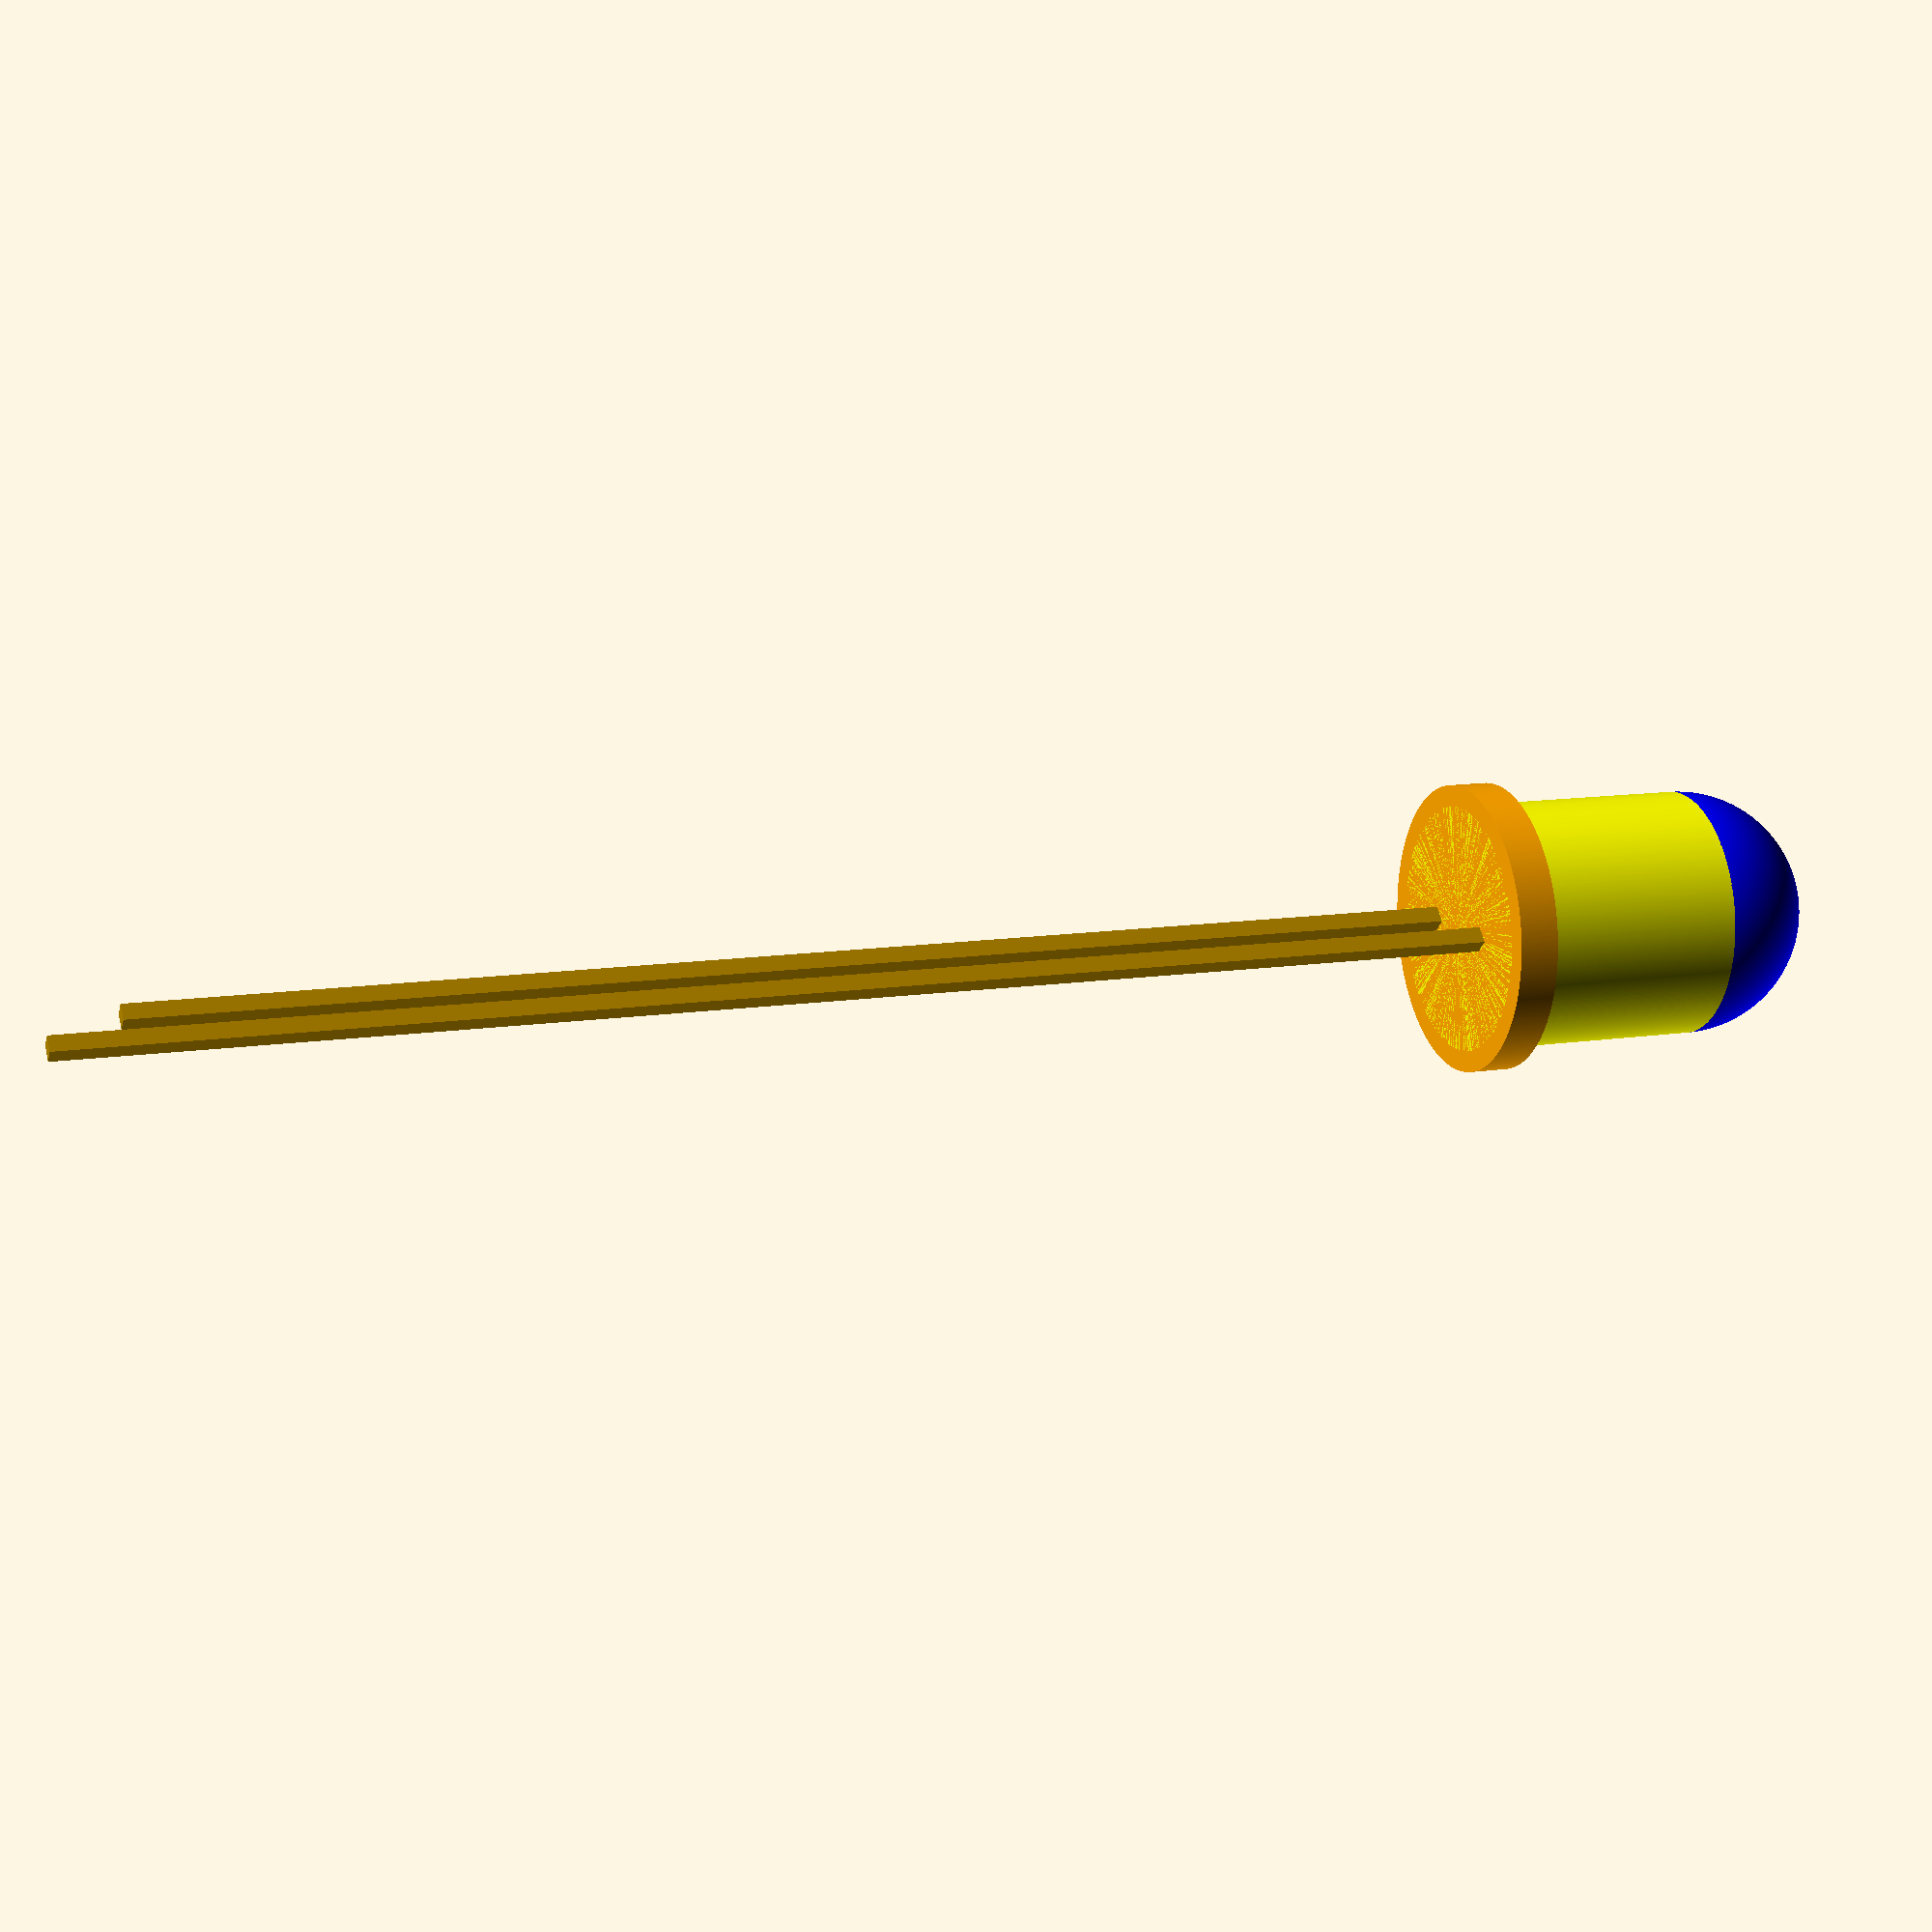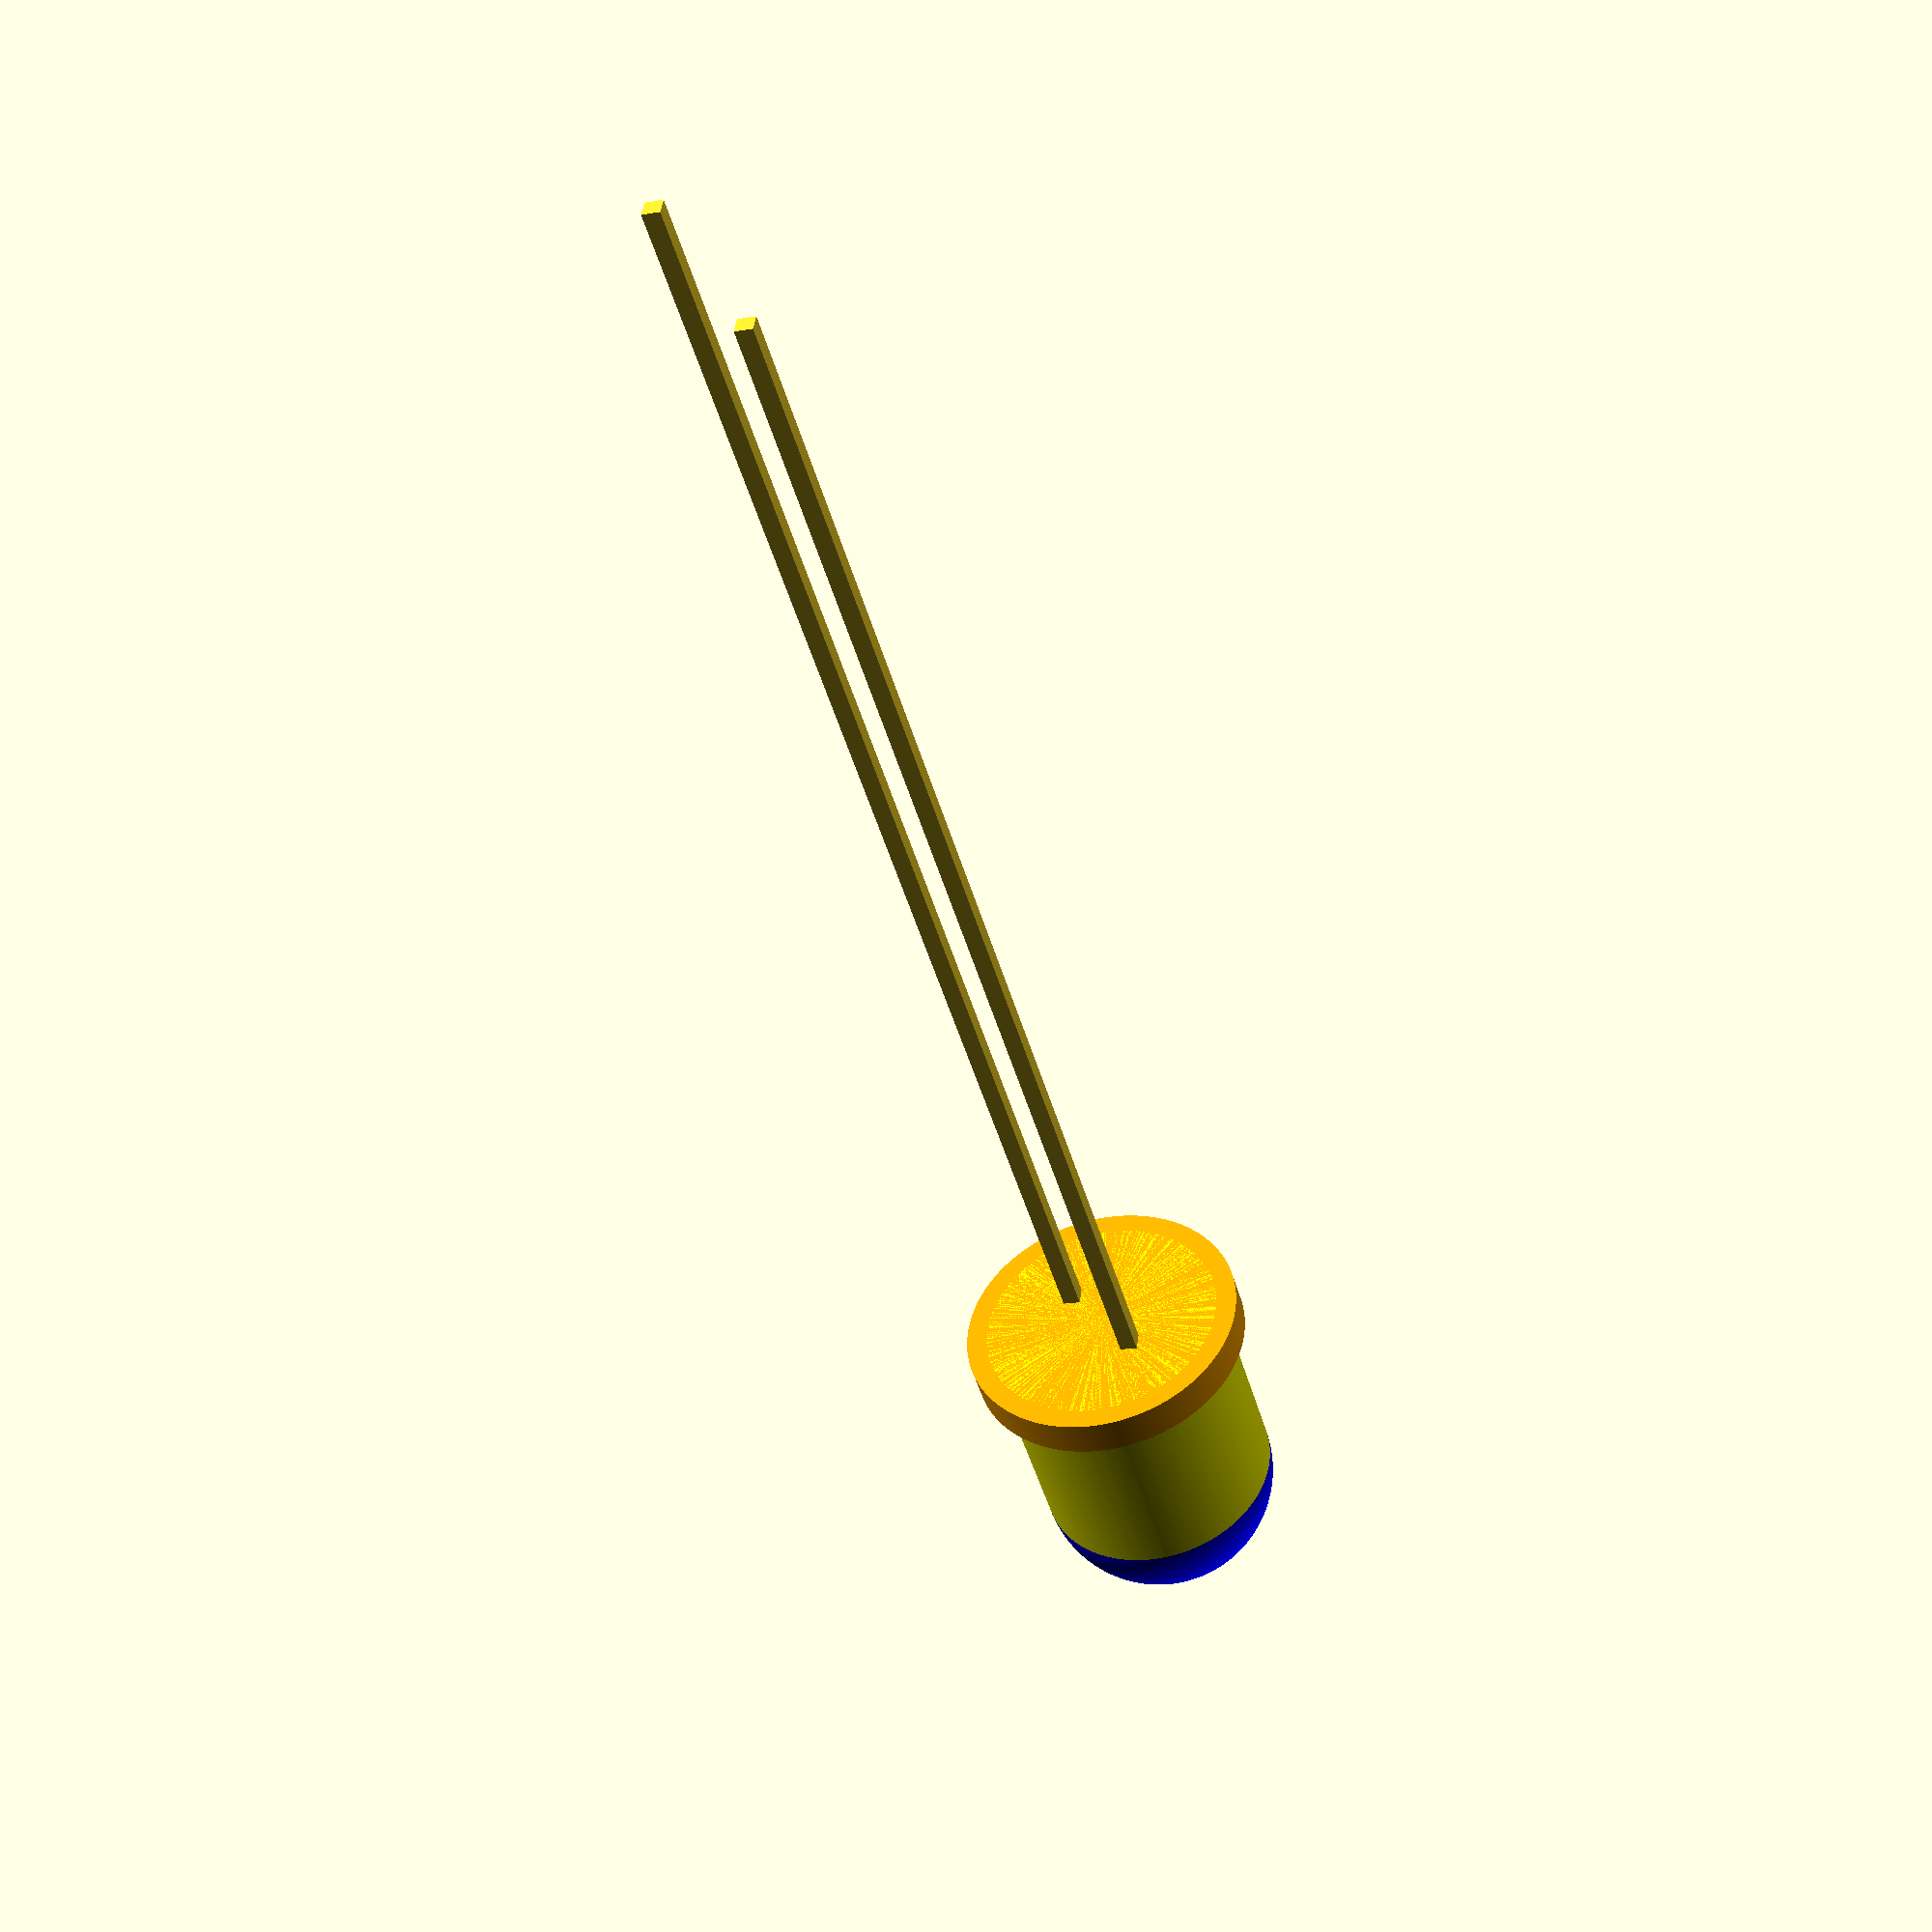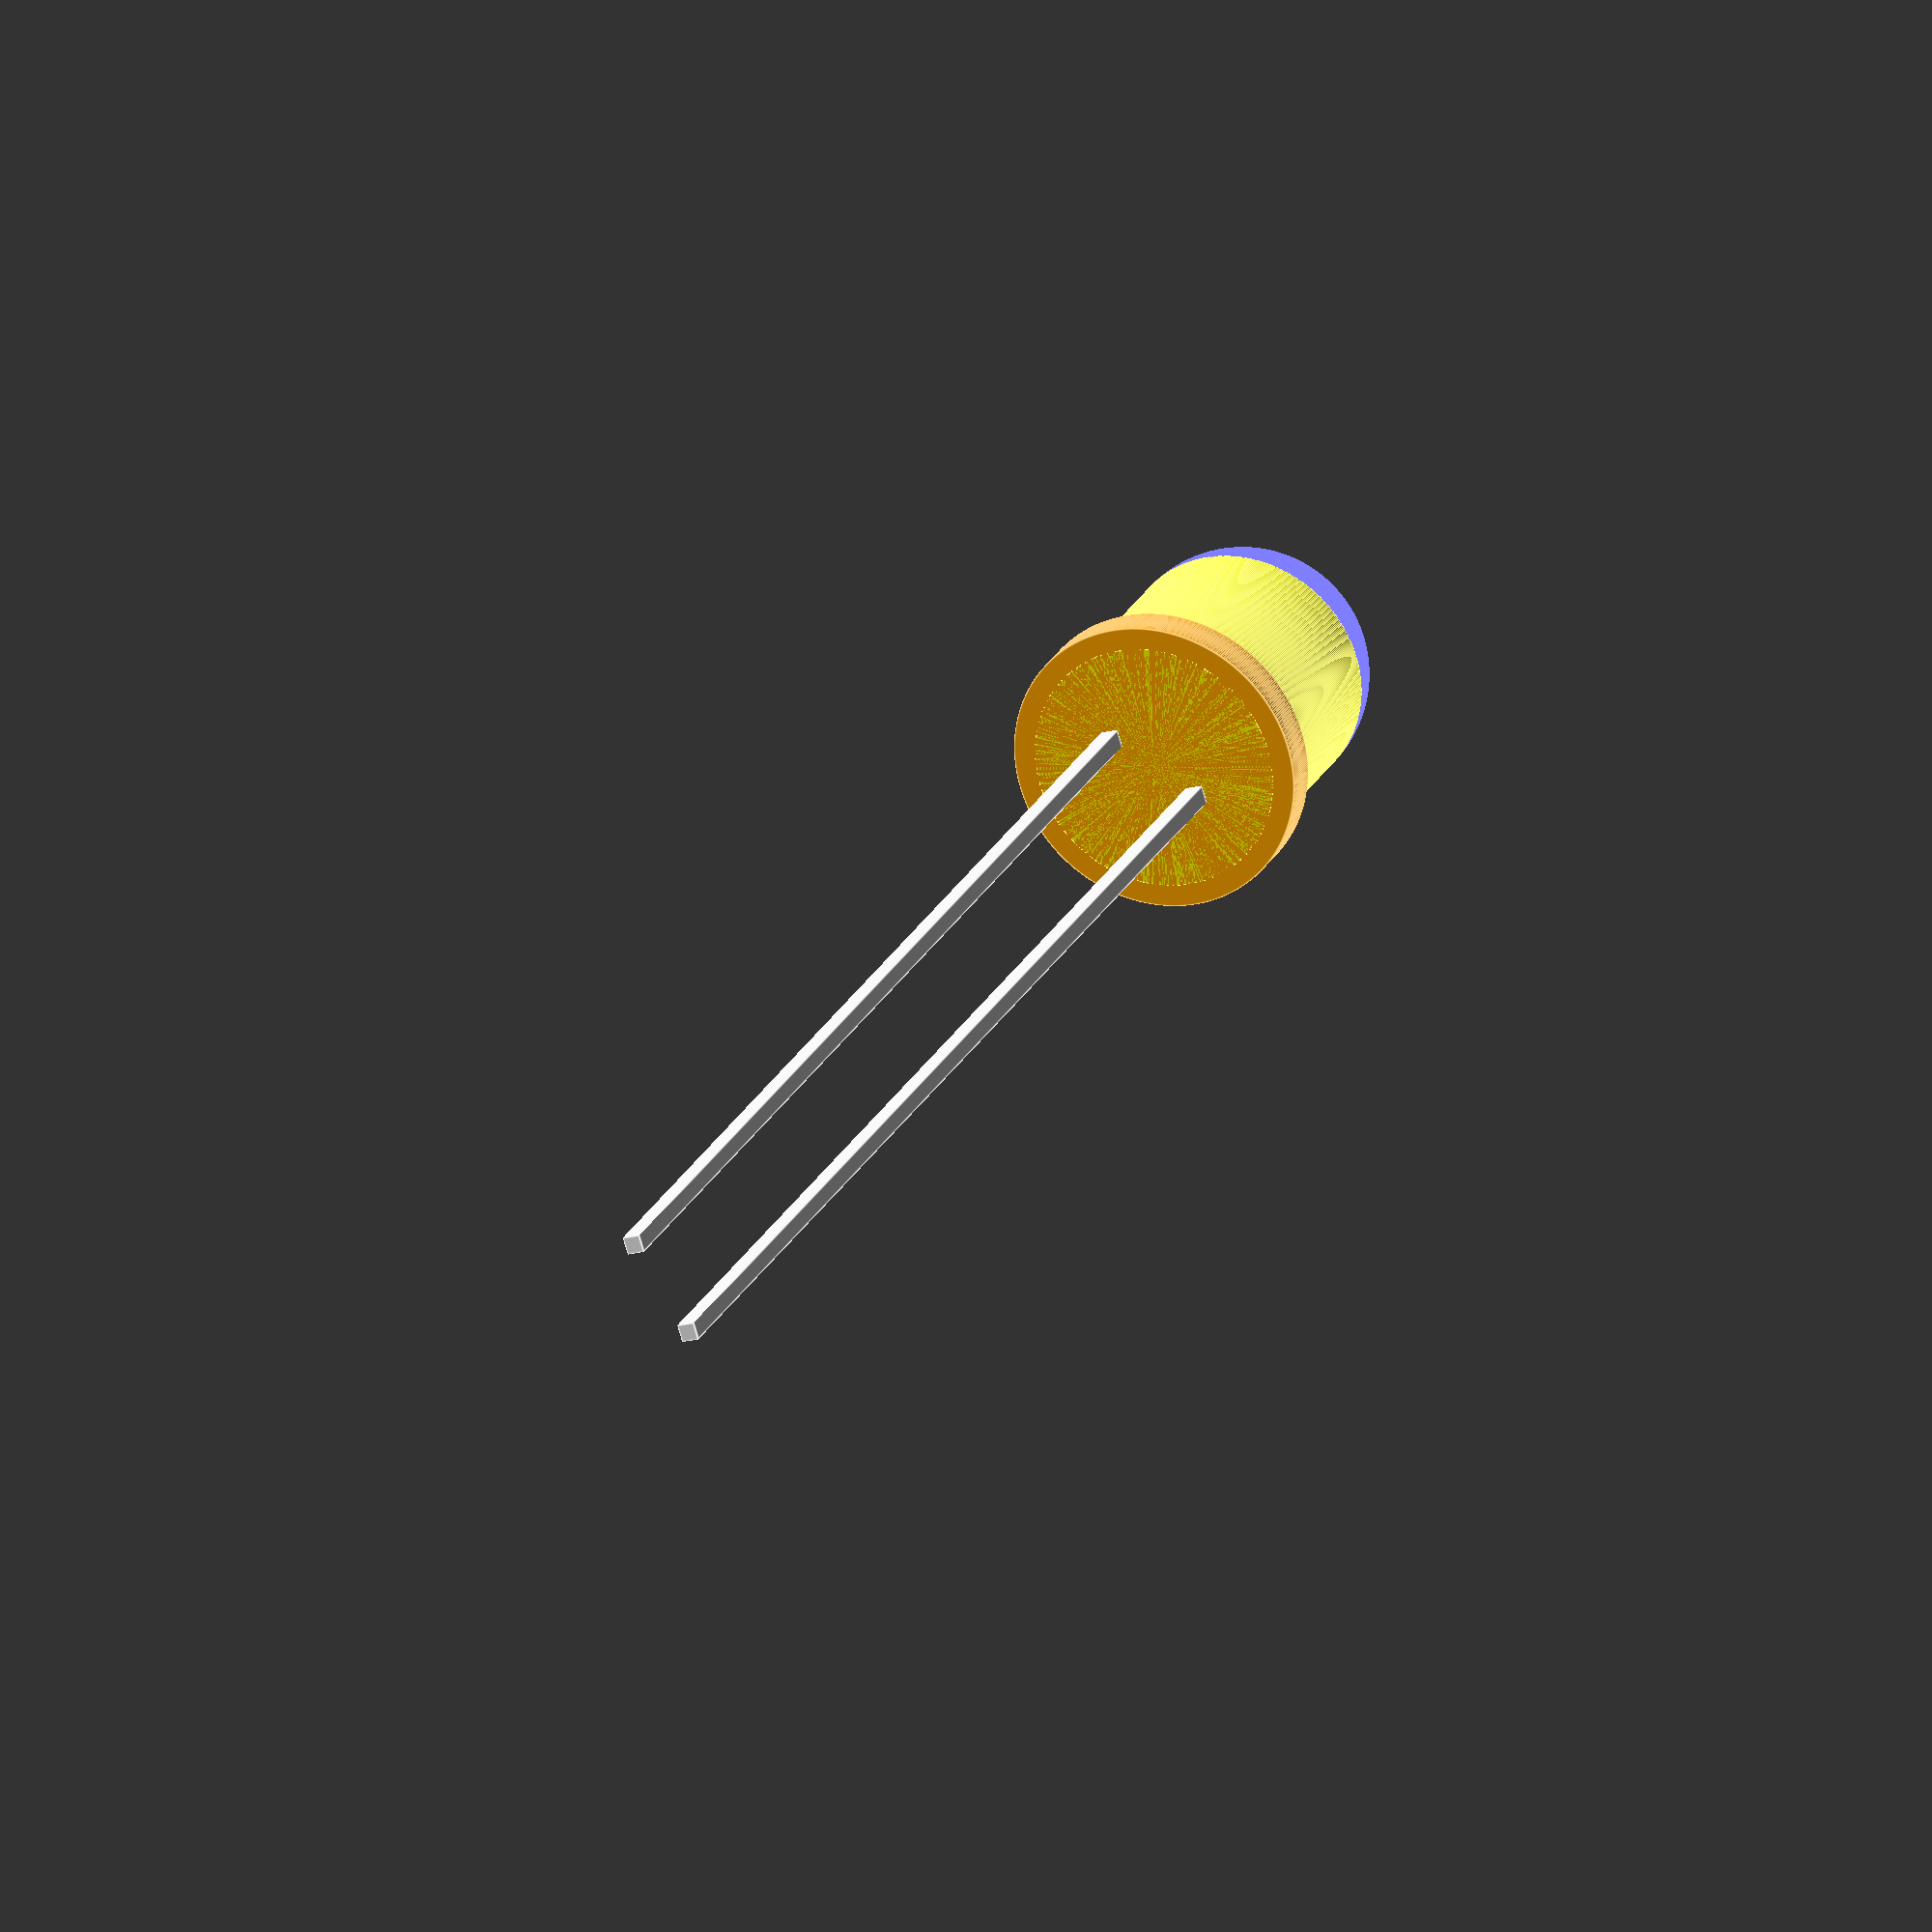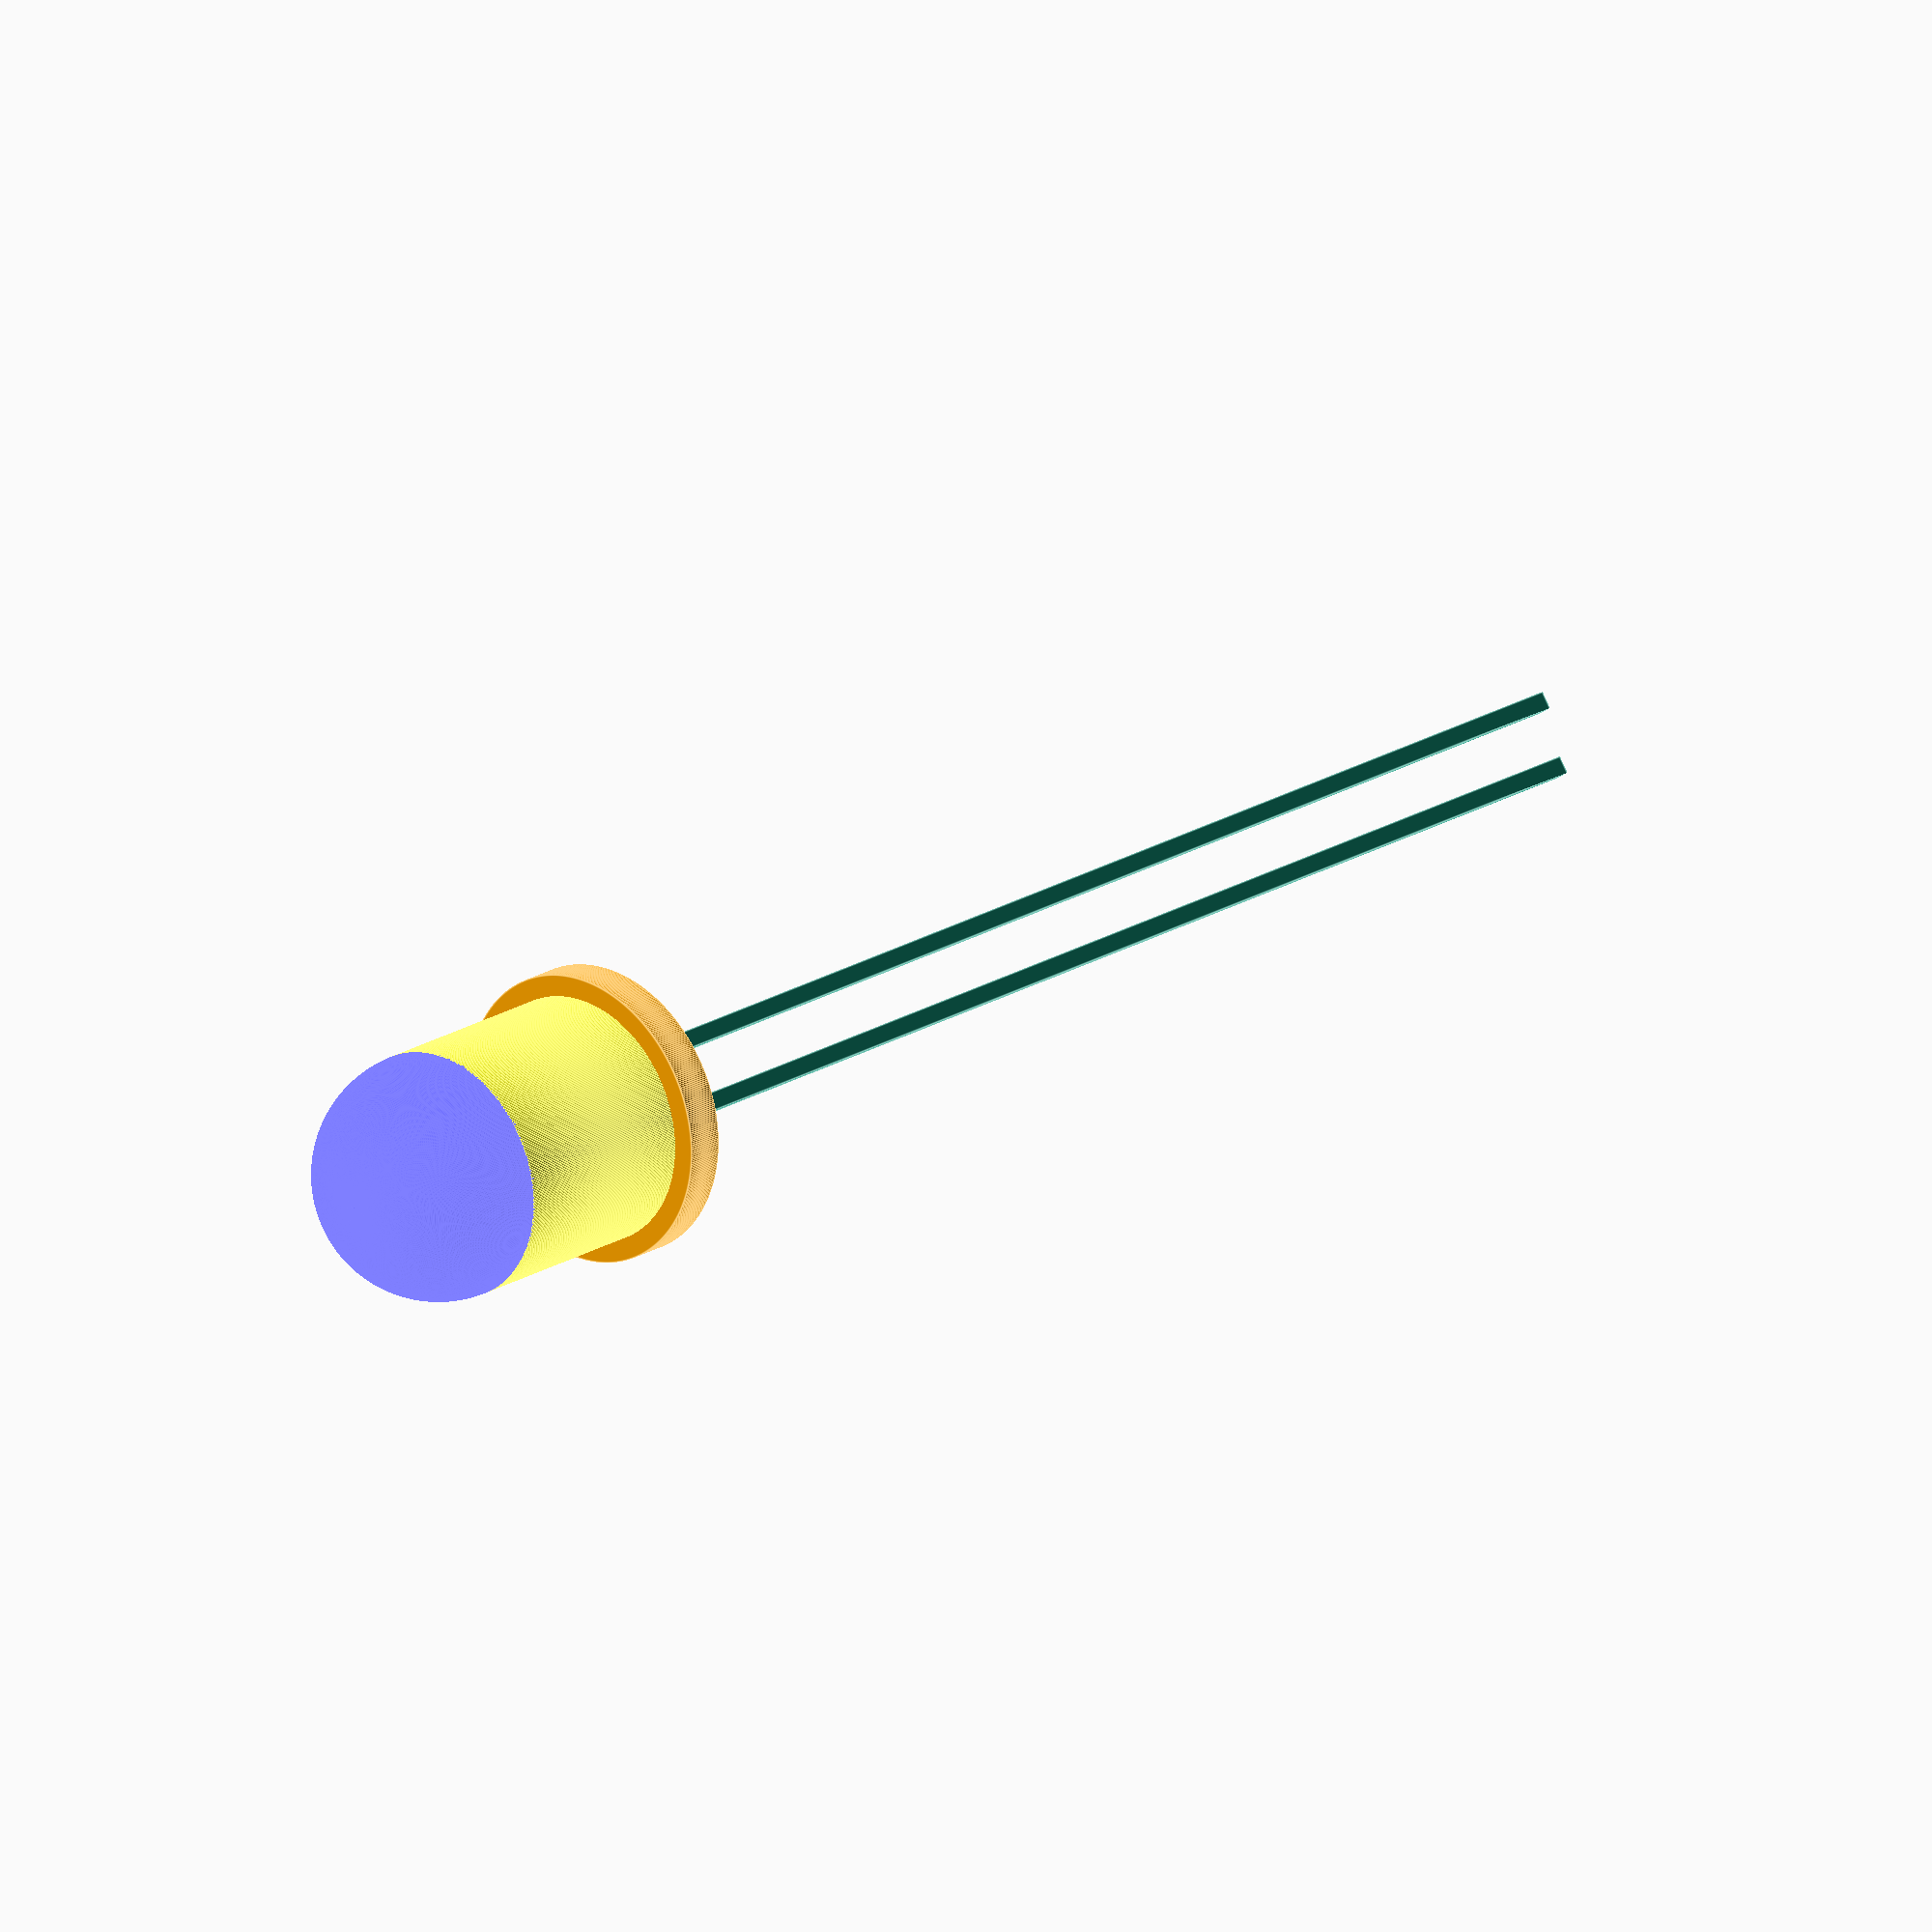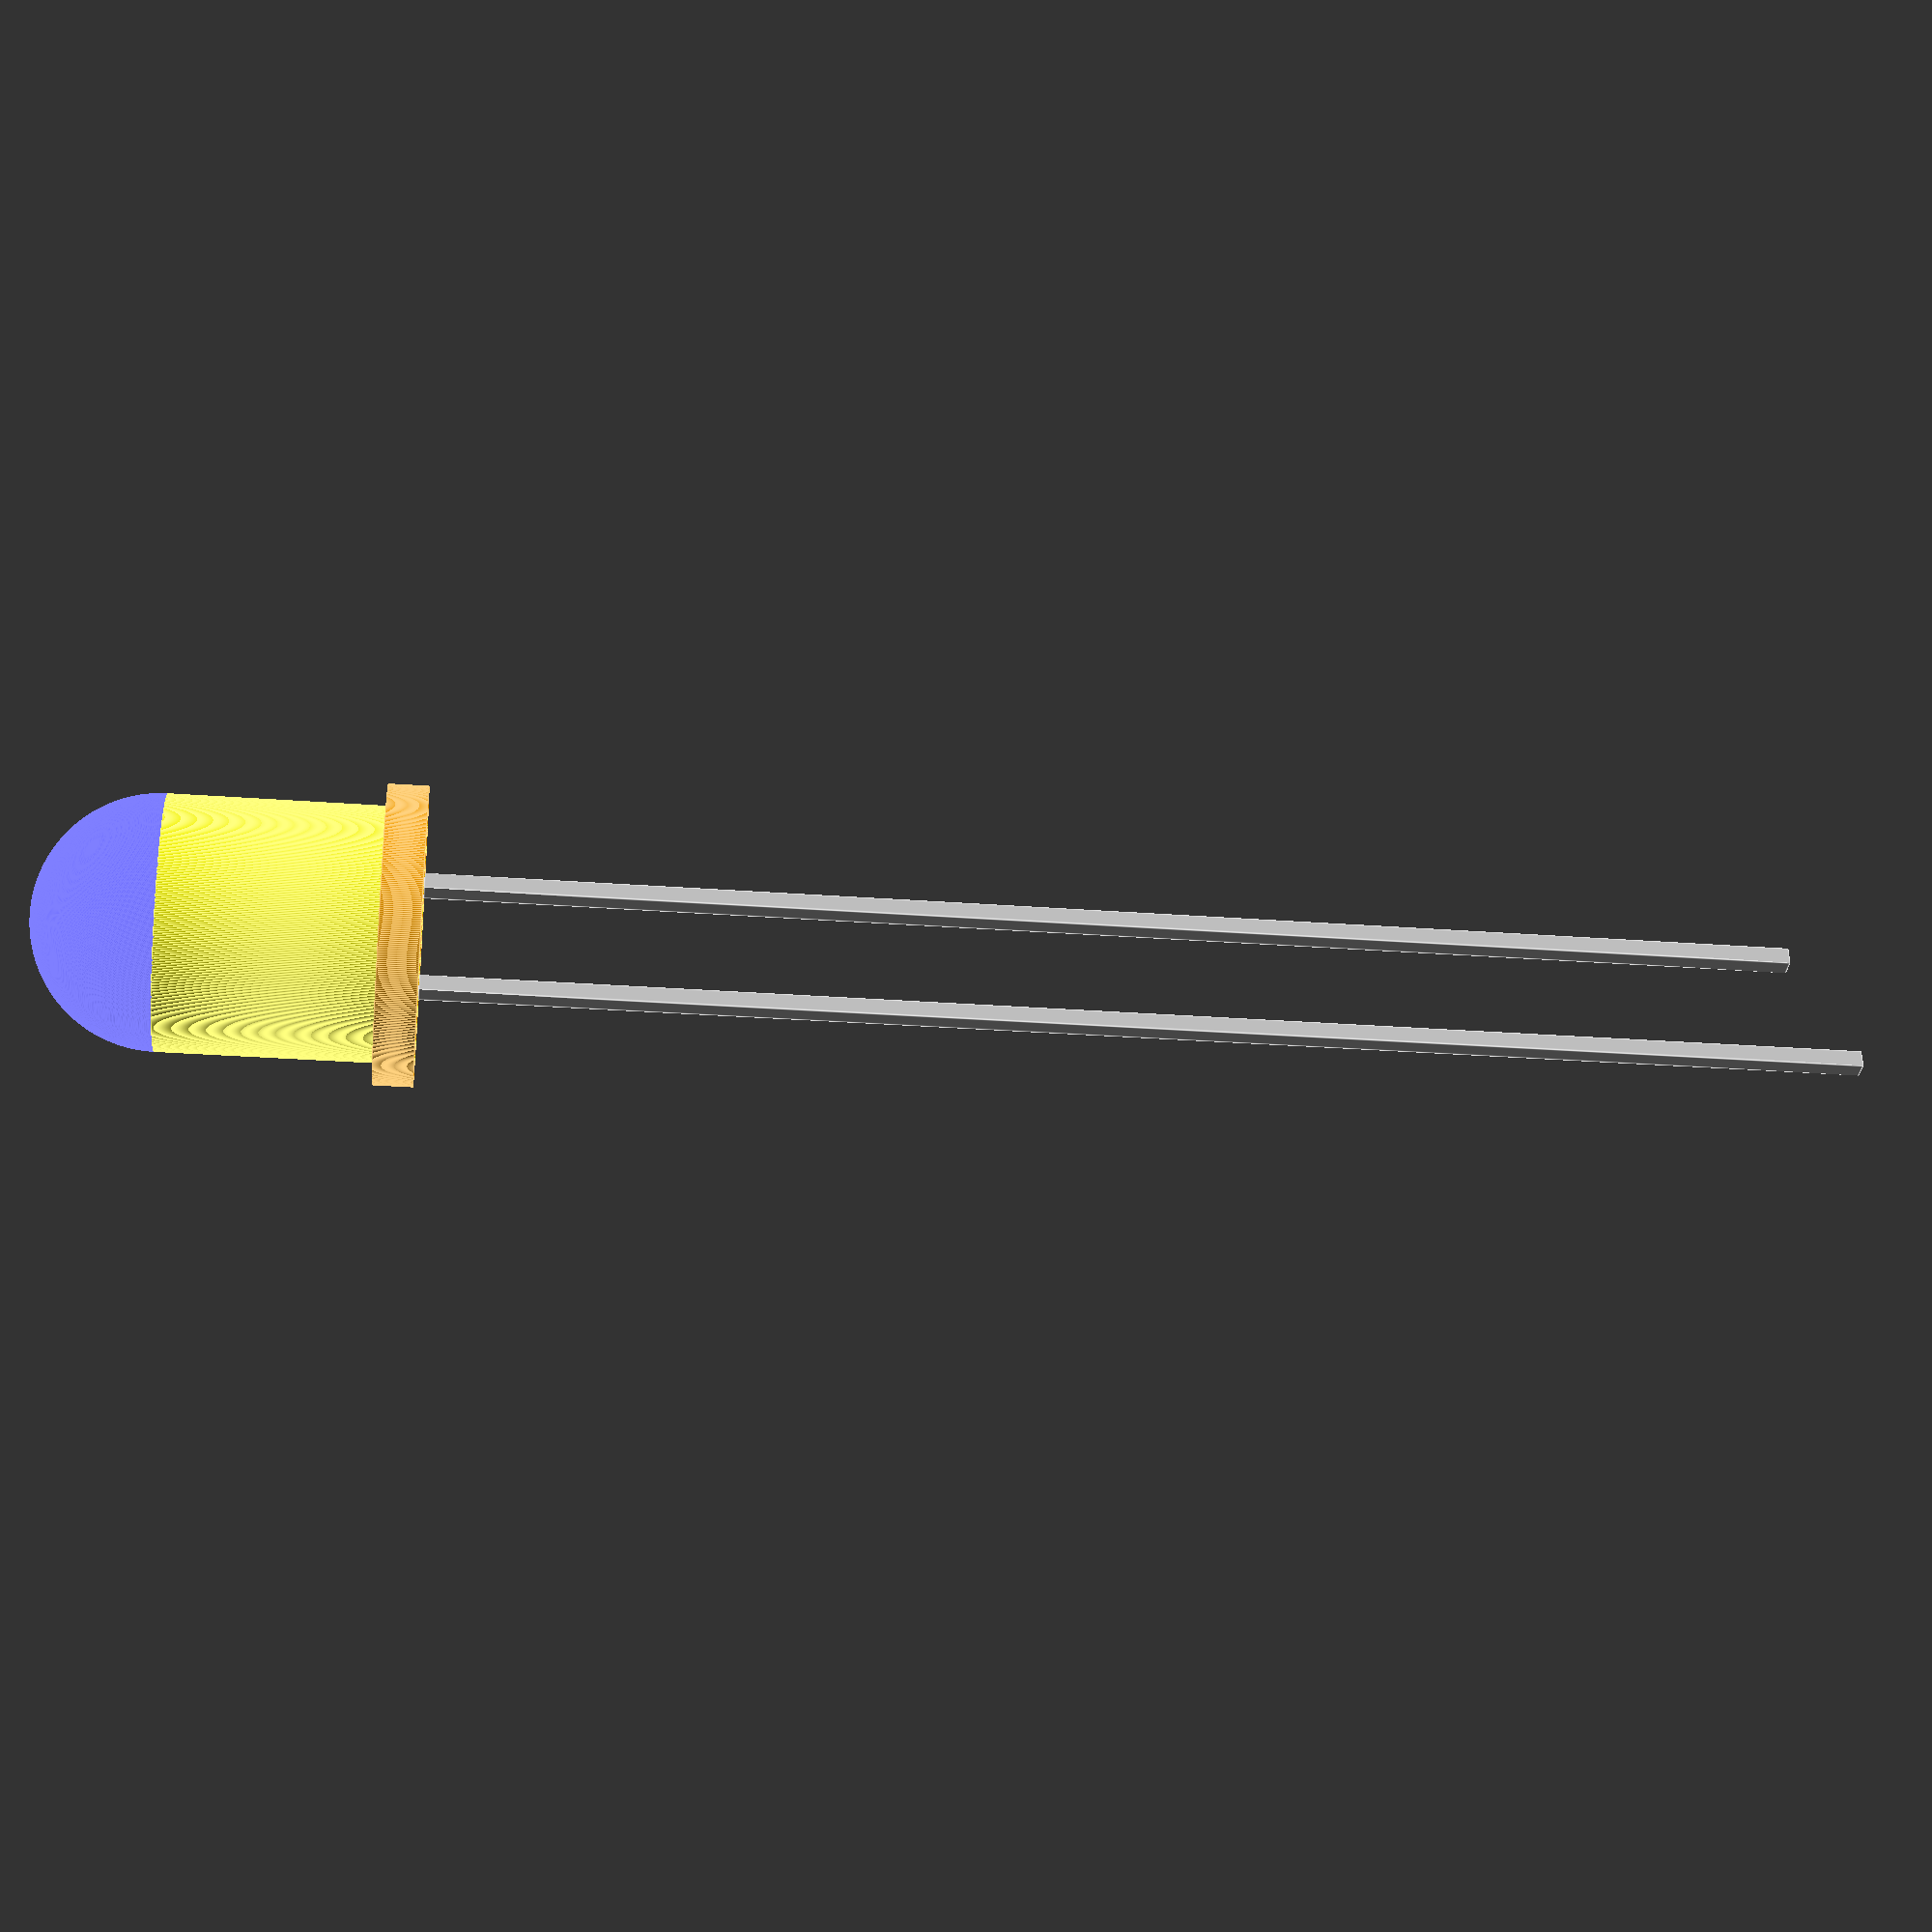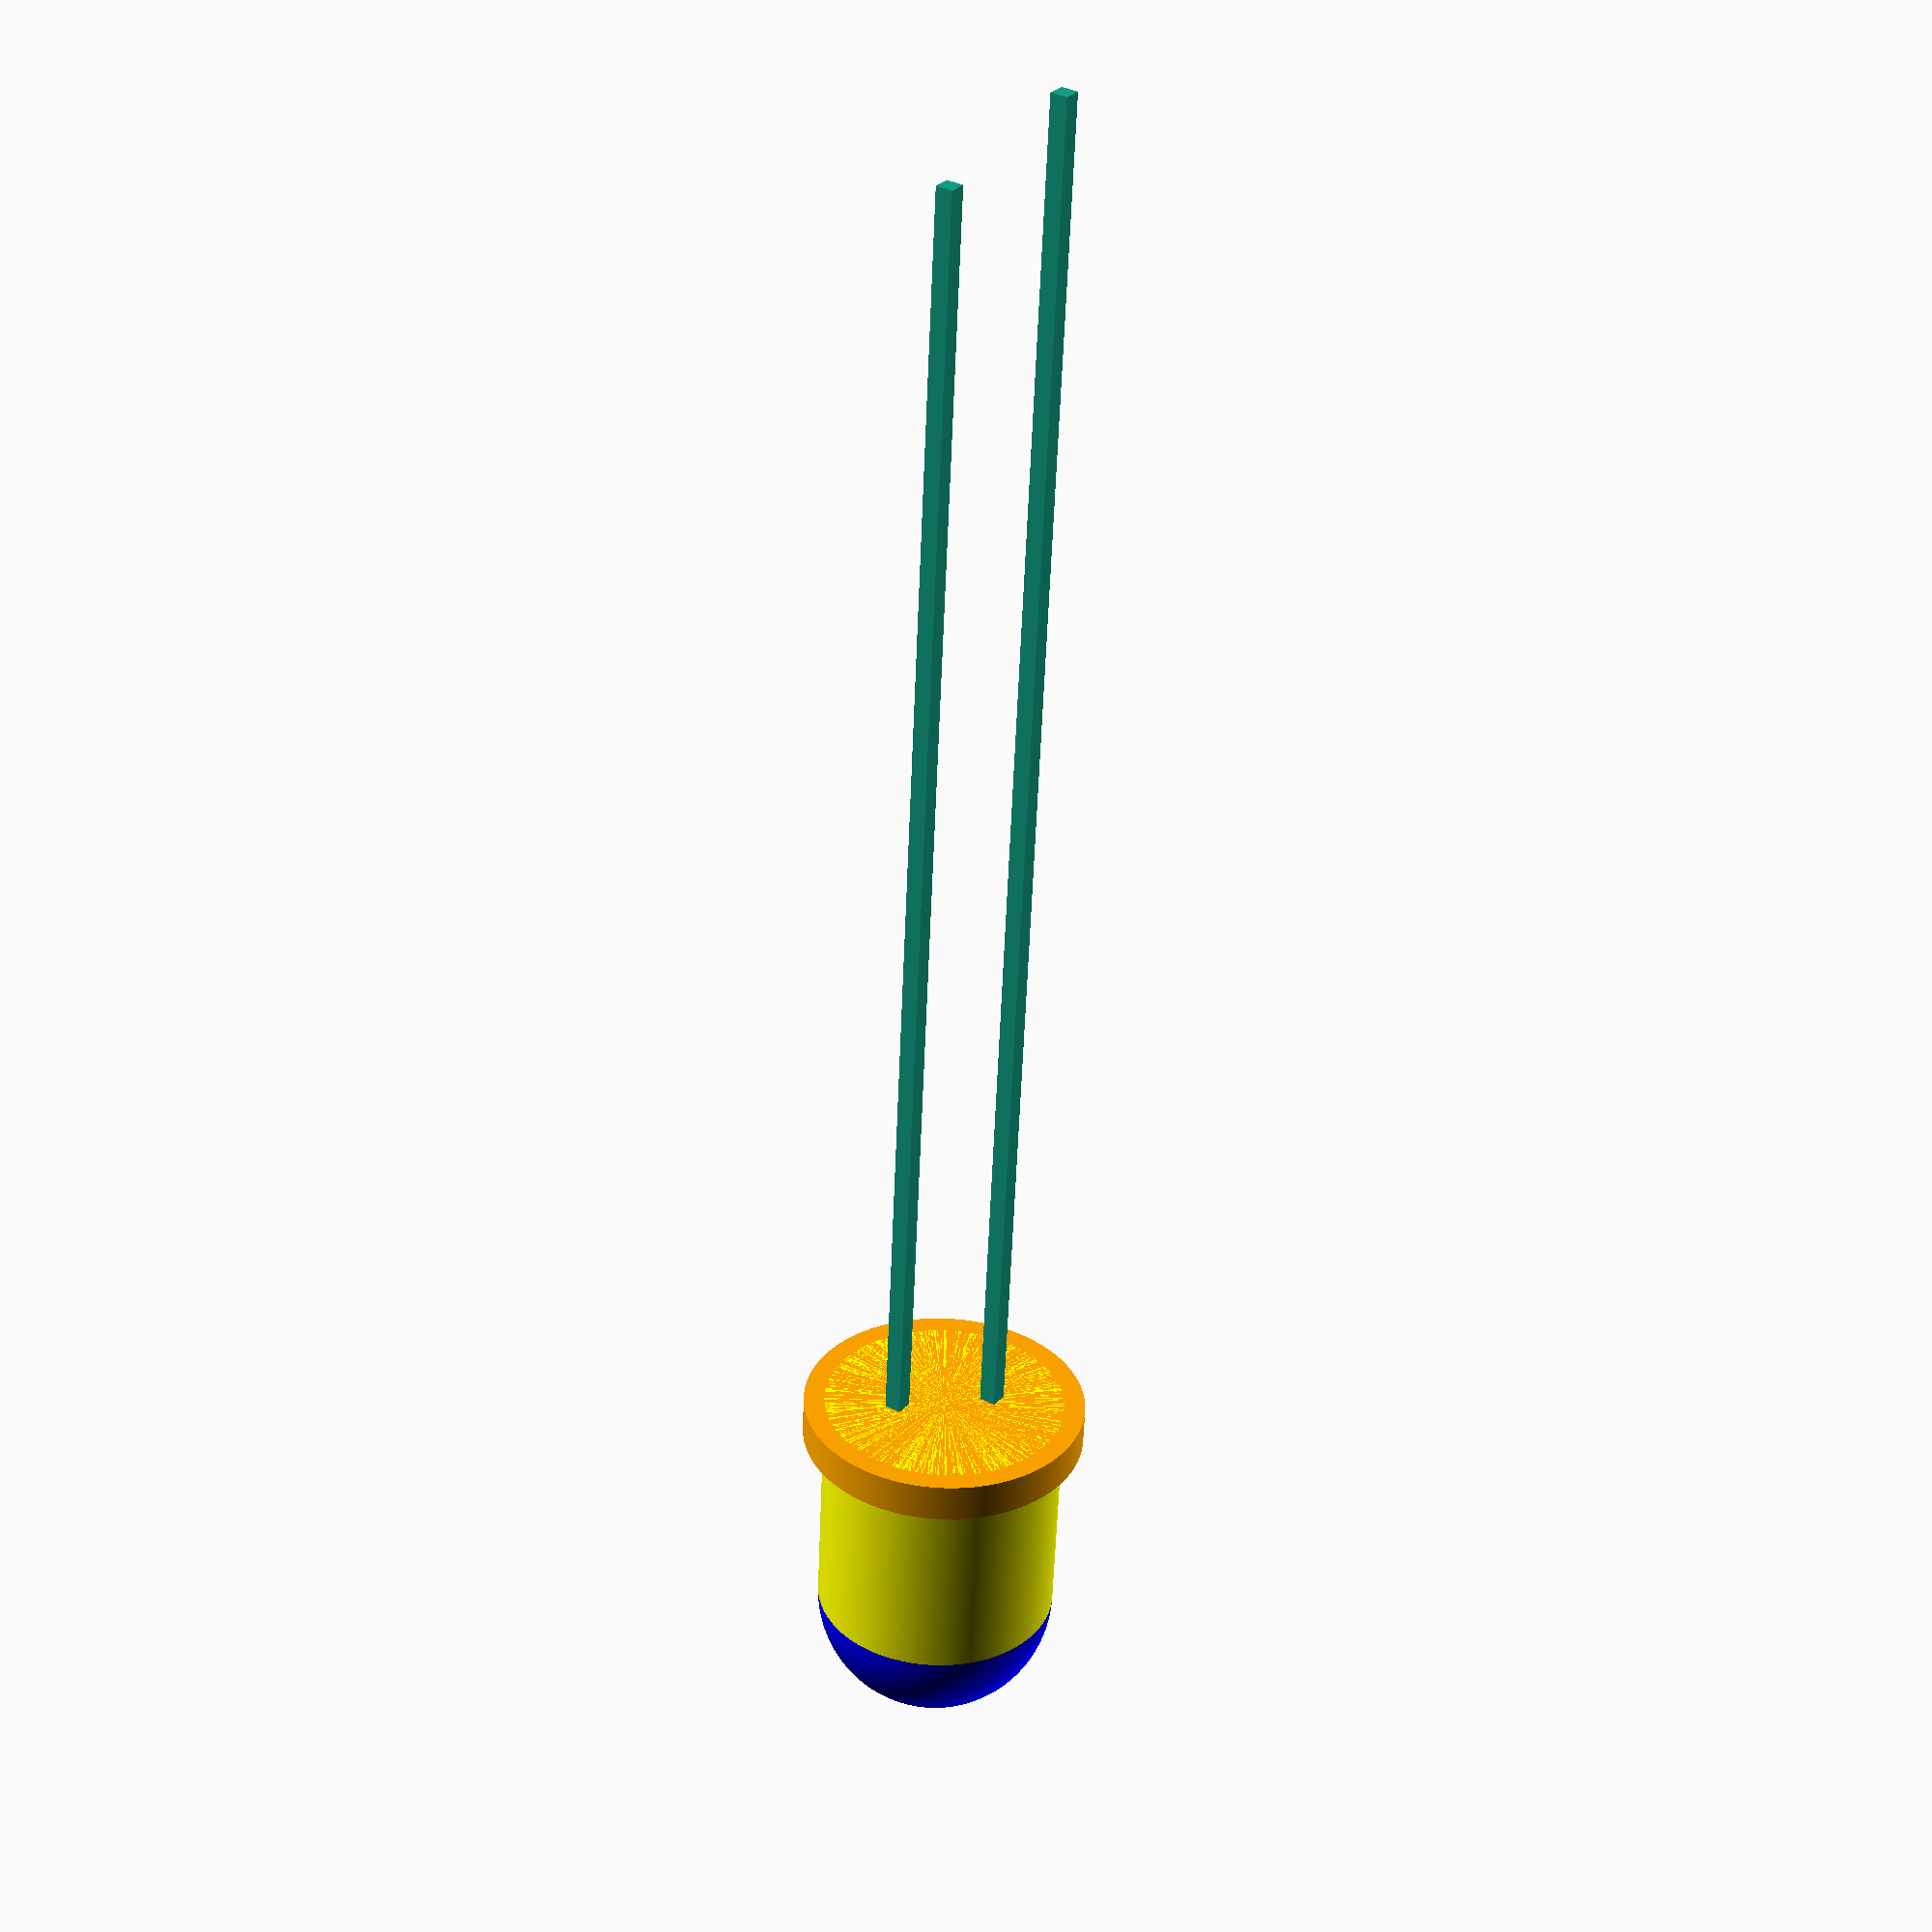
<openscad>
/* Component - photosource - dimensions go in here to be used in constructive geometry.  Measurements made with digital vernier calipers and are in mm. 

Pin Out to test
Connect one end of resistor to pin 13.   Resistor value can be between 220 ohm and up to 1k ohm.  We use 330 ohm Orange, Orange, Brown, Gold.  
Connect other end of resistor to LED positive ie anode ie long leg
Connect LED negative or cathode to ground ie short leg.  



*/

function photosource_body_height() = 5.00; // excluding dome
function photosource_body_diameter() = 5.00; 
function photosource_hat_rim_height() = 0.80;
function photosource_hat_rim_diameter() = 5.86;
// cut off diameter 5.52
function photosource_wire_long_length() = 28.8; 
function photosource_wire_short_length() = 27.1; 
function photosource_wire_diameter() = 0.50; 
function photosource_wire_offset() = 2.0; 

function hotosource_unit_price() = 2.00; // Pounds Sterling

photosource();

module photosource() {

translate([0,0,photosource_body_height()])
color("blue")sphere(2.5, $fn=500);

color("yellow")cylinder(photosource_body_height(),photosource_body_diameter()/2,photosource_body_diameter()/2, $fn=500);
translate([0,0,-photosource_hat_rim_height])
color("orange")cylinder(photosource_hat_rim_height(),photosource_hat_rim_diameter()/2,photosource_hat_rim_diameter()/2, $fn=500);

translate([-photosource_wire_offset()/2,0,-photosource_wire_long_length()])
cylinder(photosource_wire_long_length(),photosource_wire_diameter()/2,photosource_wire_diameter()/2, $fn=4);
translate([photosource_wire_offset()/2,0,-photosource_wire_short_length()])
cylinder(photosource_wire_short_length(),photosource_wire_diameter()/2,photosource_wire_diameter()/2, $fn=4);
}
</openscad>
<views>
elev=347.9 azim=358.8 roll=250.2 proj=p view=wireframe
elev=46.6 azim=127.1 roll=195.5 proj=p view=wireframe
elev=337.0 azim=332.3 roll=200.3 proj=o view=edges
elev=339.5 azim=11.4 roll=41.5 proj=o view=edges
elev=26.9 azim=306.1 roll=83.2 proj=p view=edges
elev=238.3 azim=190.6 roll=2.4 proj=p view=solid
</views>
